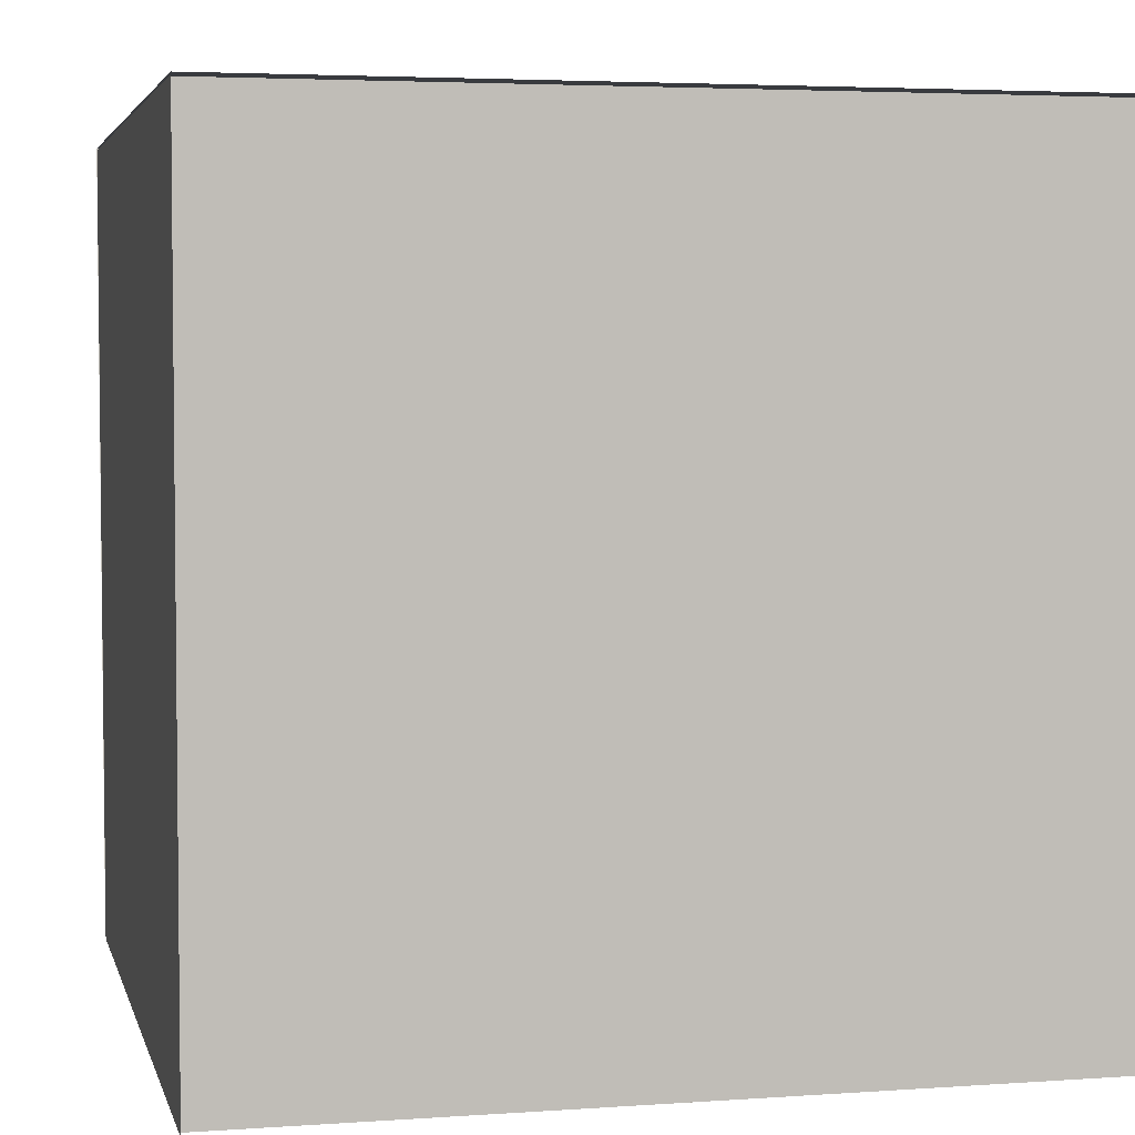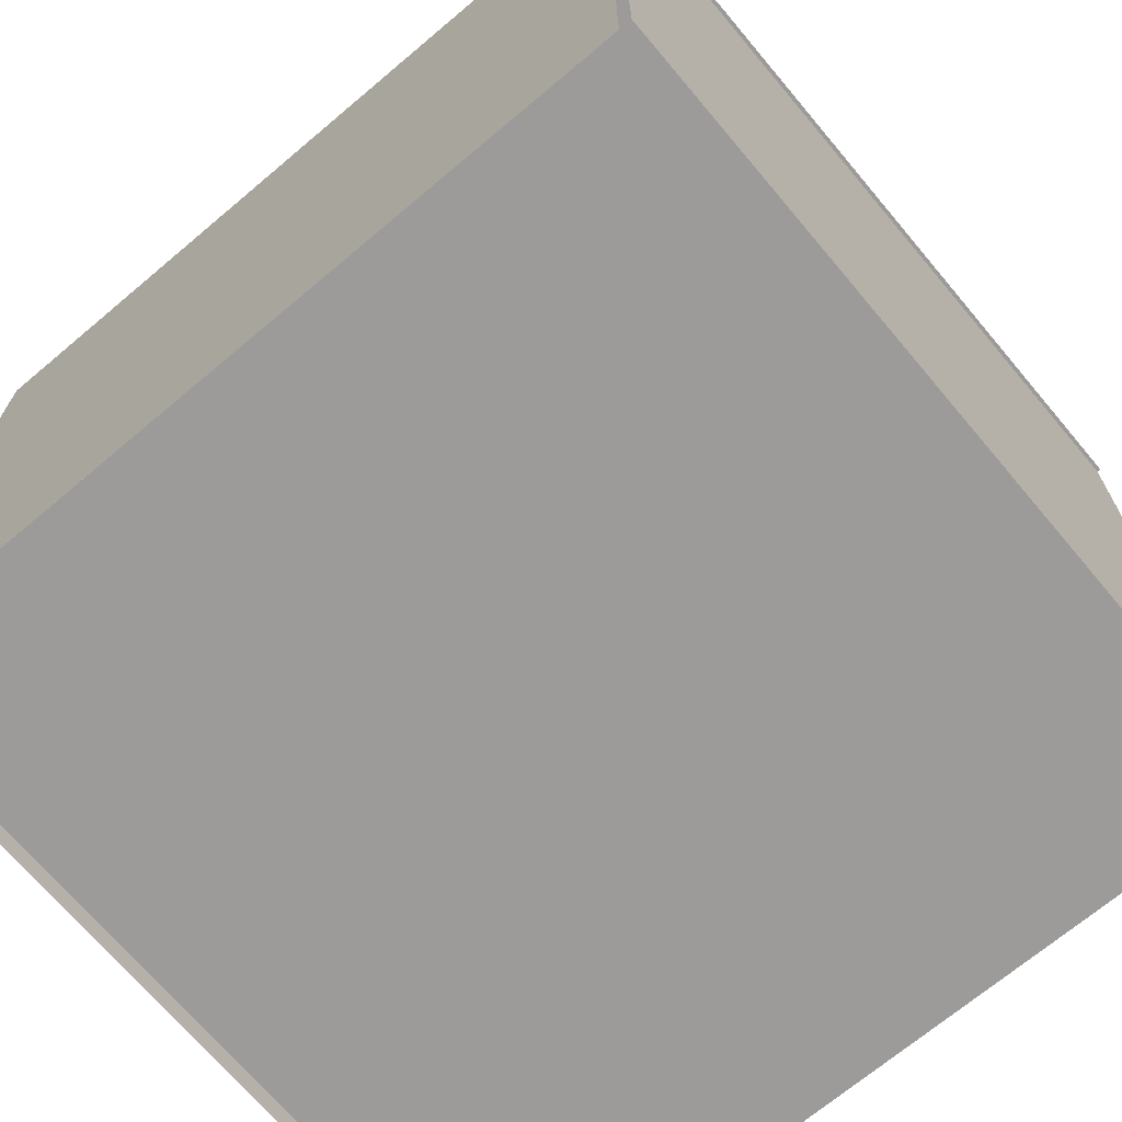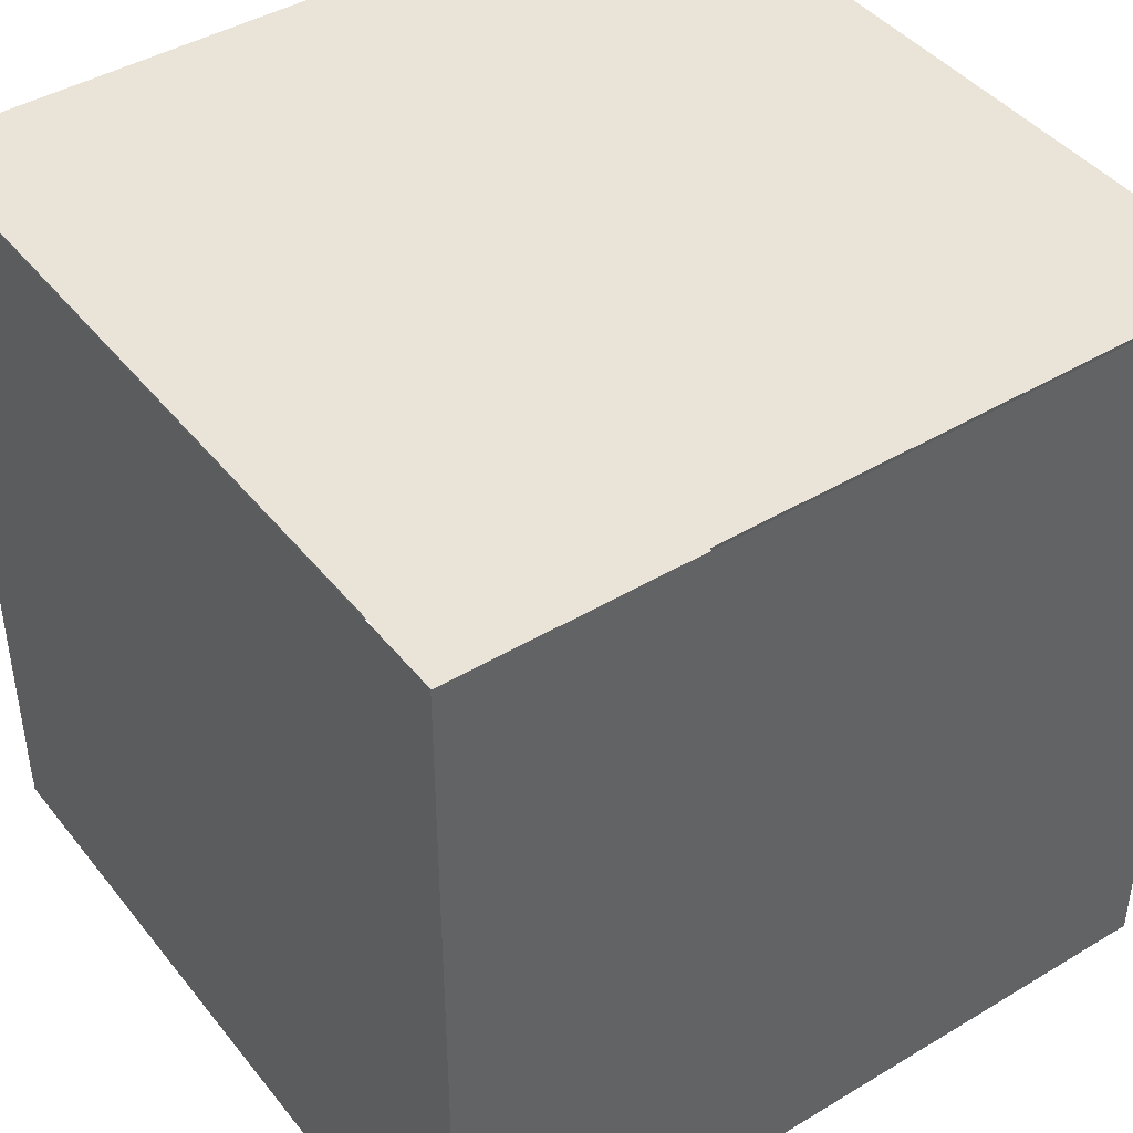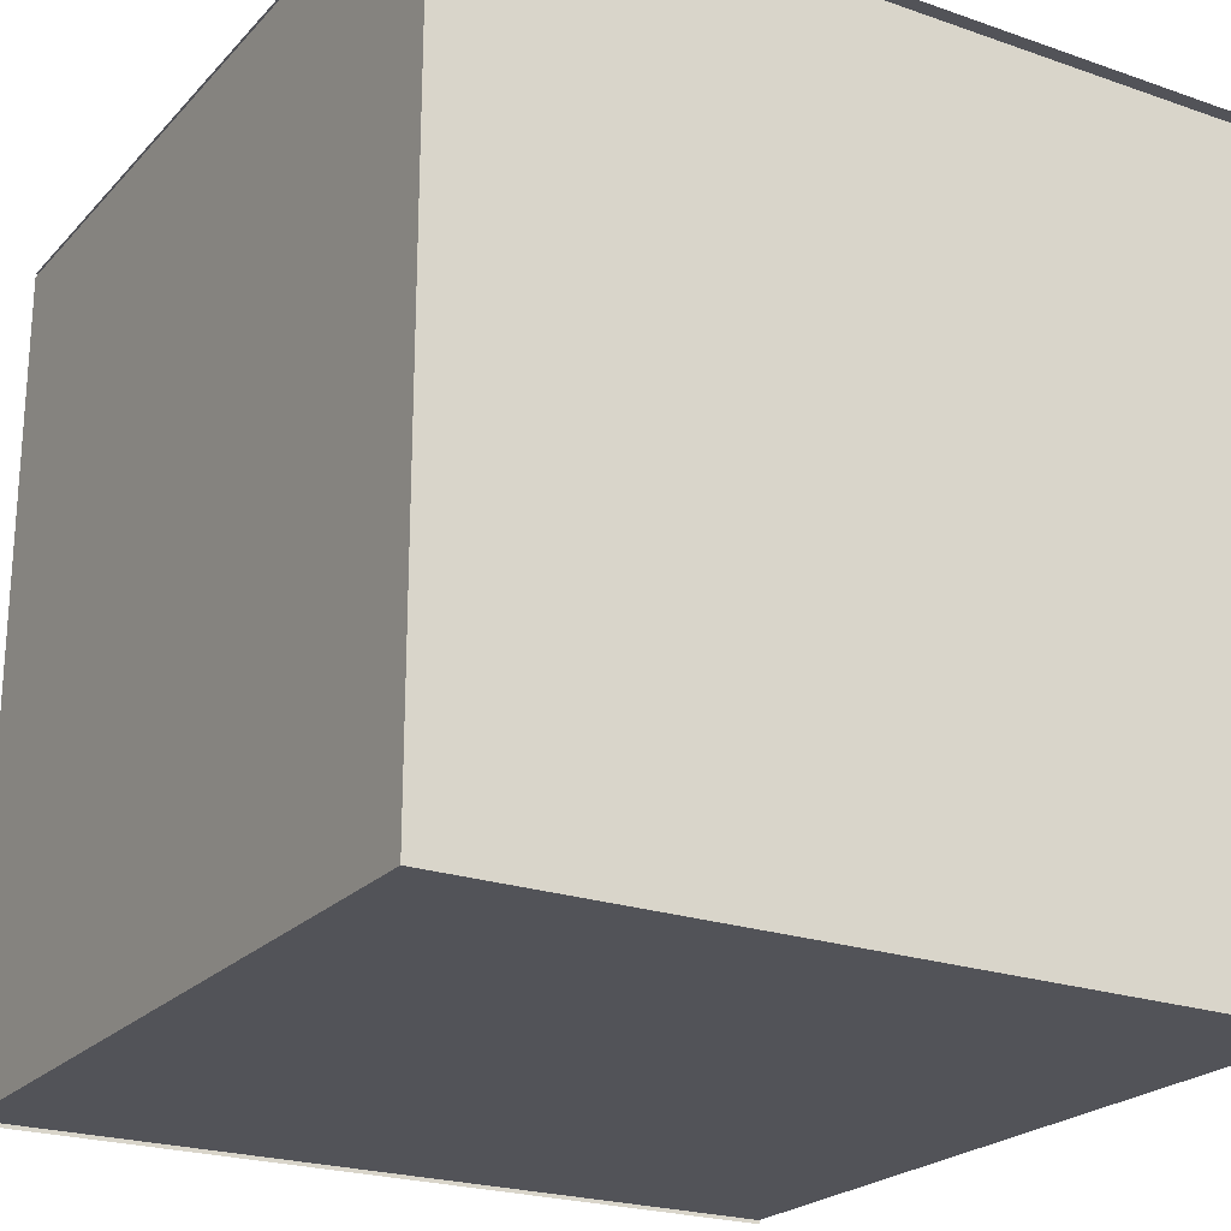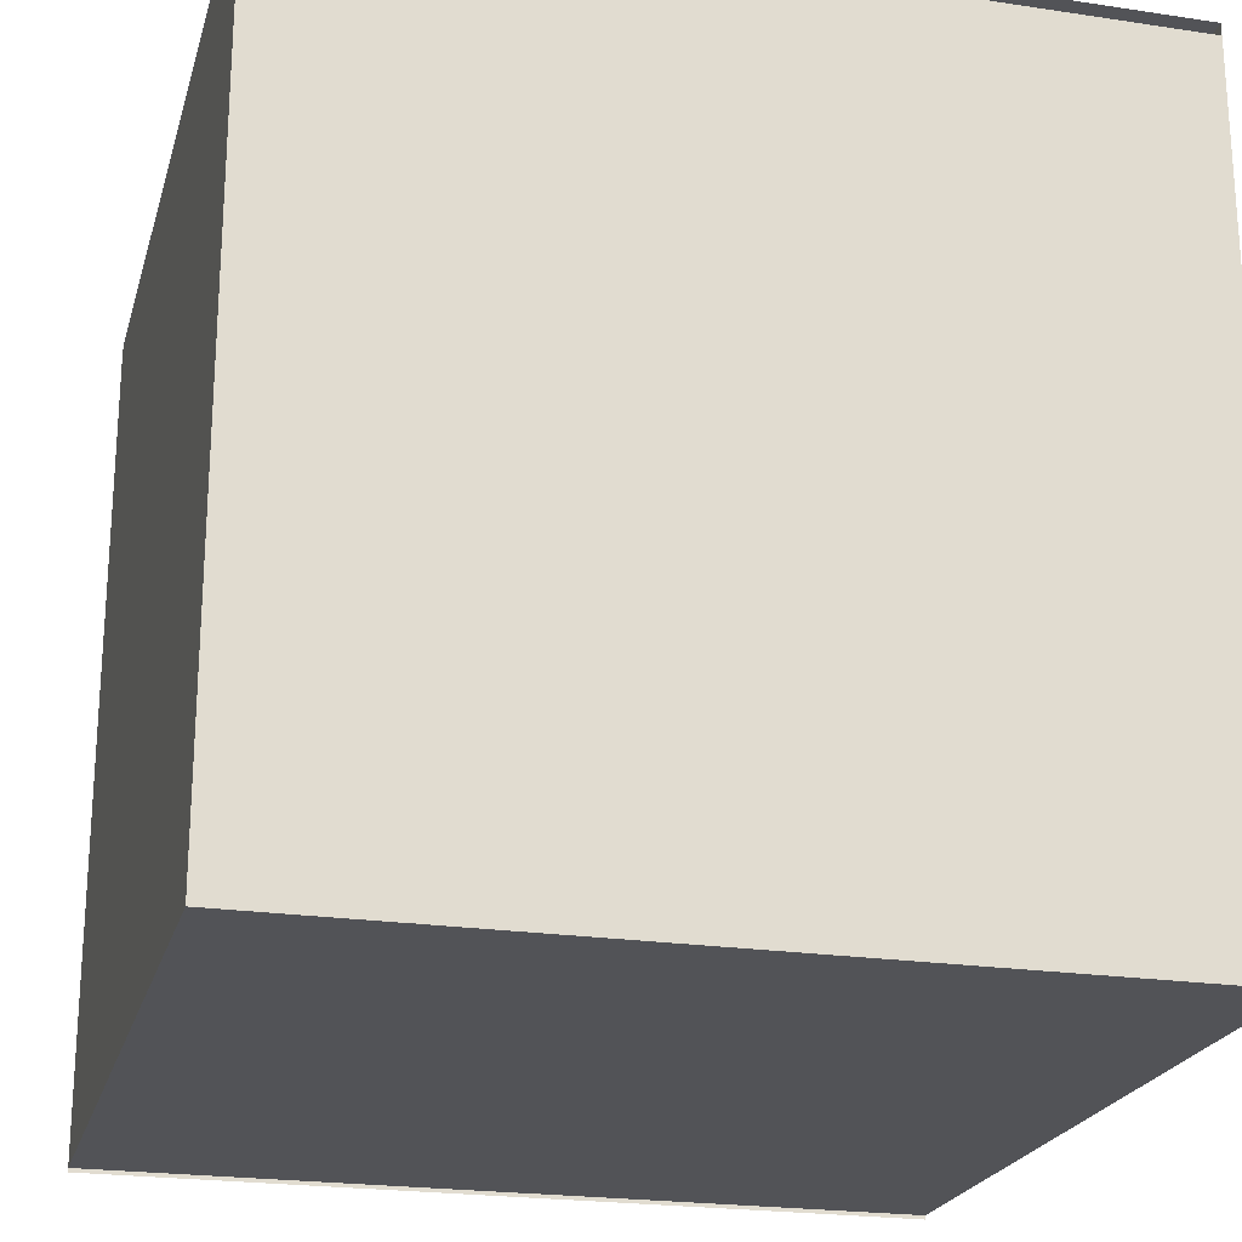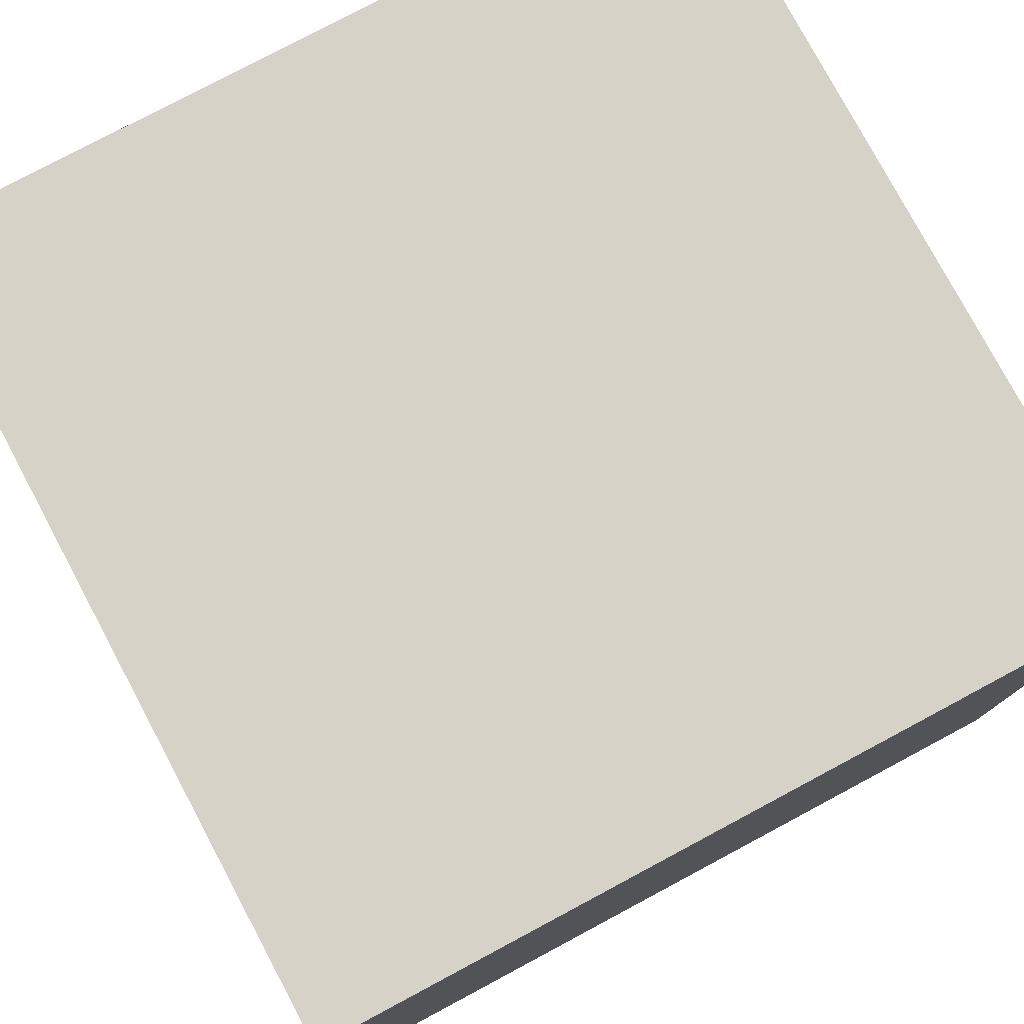
<metadata>
{"format":"obj","ext":"obj","renderer":"f3d","projection":"perspective","resolution":1024,"background":"white","views":[{"elev":4.0,"azim":76.9,"up":"+Y"},{"elev":-69.9,"azim":-49.9,"up":"+Z"},{"elev":43.1,"azim":54.6,"up":"+Y"},{"elev":-22.7,"azim":149.2,"up":"+Y"},{"elev":-22.4,"azim":165.4,"up":"+Y"},{"elev":78.3,"azim":61.9,"up":"+Y"}]}
</metadata>
<code>
o Object.1
v 77.57 -2.331 75.54
v 77.57 154.5 75.54
v 77.57 -2.332 230.7
v 77.57 154.5 230.7
f 1 2 3
f 2 4 3
o Object.2
v 77.57 155.1 75.54
v -77.57 155.1 75.54
v 77.57 155.1 230.7
v -77.57 155.1 230.7
f 5 6 7
f 6 8 7
o Object.3
v -77.57 152.8 75.54
v -77.57 -2.331 75.54
v 77.57 152.8 75.54
v 77.57 -2.33 75.54
f 9 10 11
f 10 12 11
o Object.4
v -77.57 154.7 230.7
v -77.57 -3.077 230.7
v 77.57 154.7 230.7
v 77.57 -3.076 230.7
f 13 14 15
f 14 16 15
o Object.5
v -77.57 -2.319 75.54
v 77.57 -2.319 75.54
v -77.57 -2.319 230.7
v 77.57 -2.319 230.7
f 17 18 19
f 18 20 19
o Object.6
v -77.57 155.1 75.61
v -77.57 0.000124 75.61
v -77.57 155.1 230.8
v -77.57 0.000612 230.8
f 21 22 23
f 22 24 23

</code>
